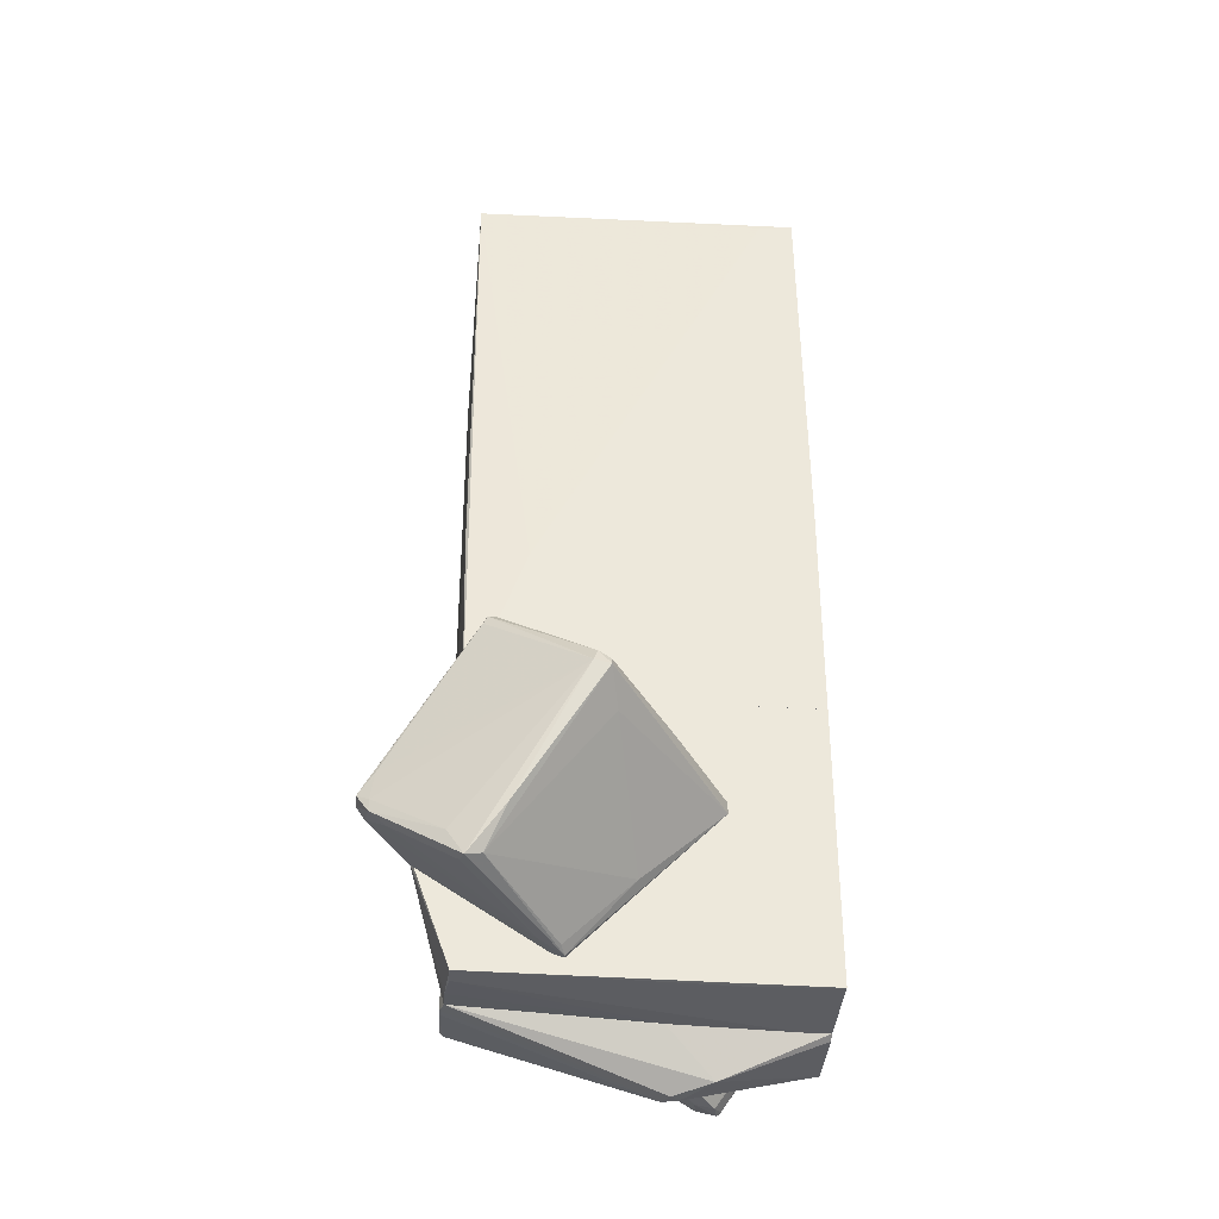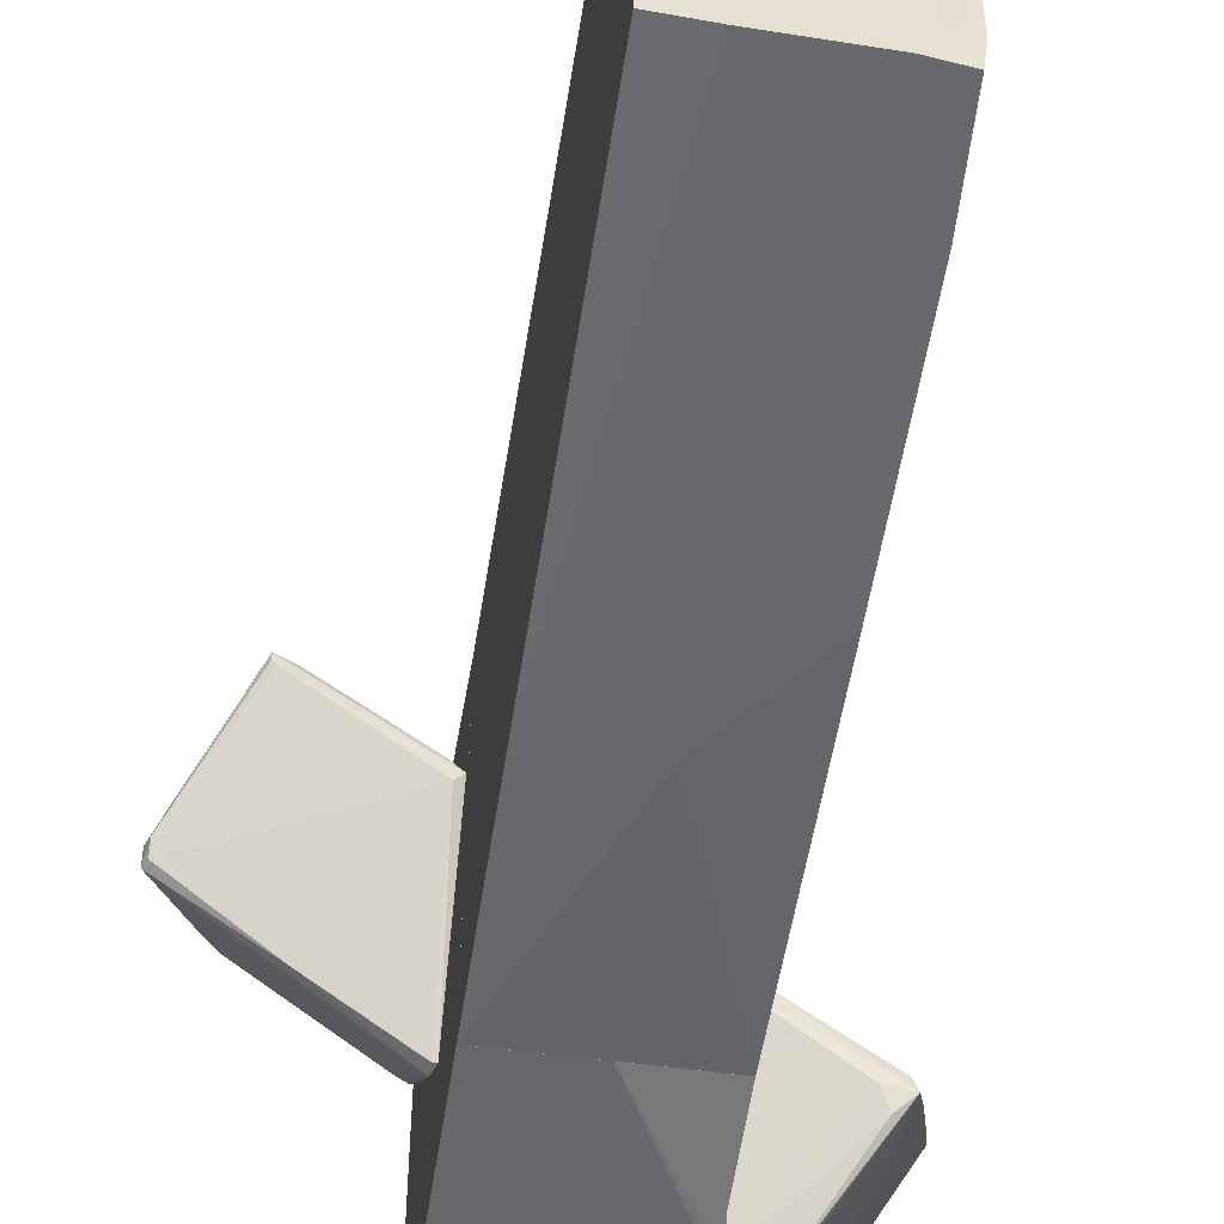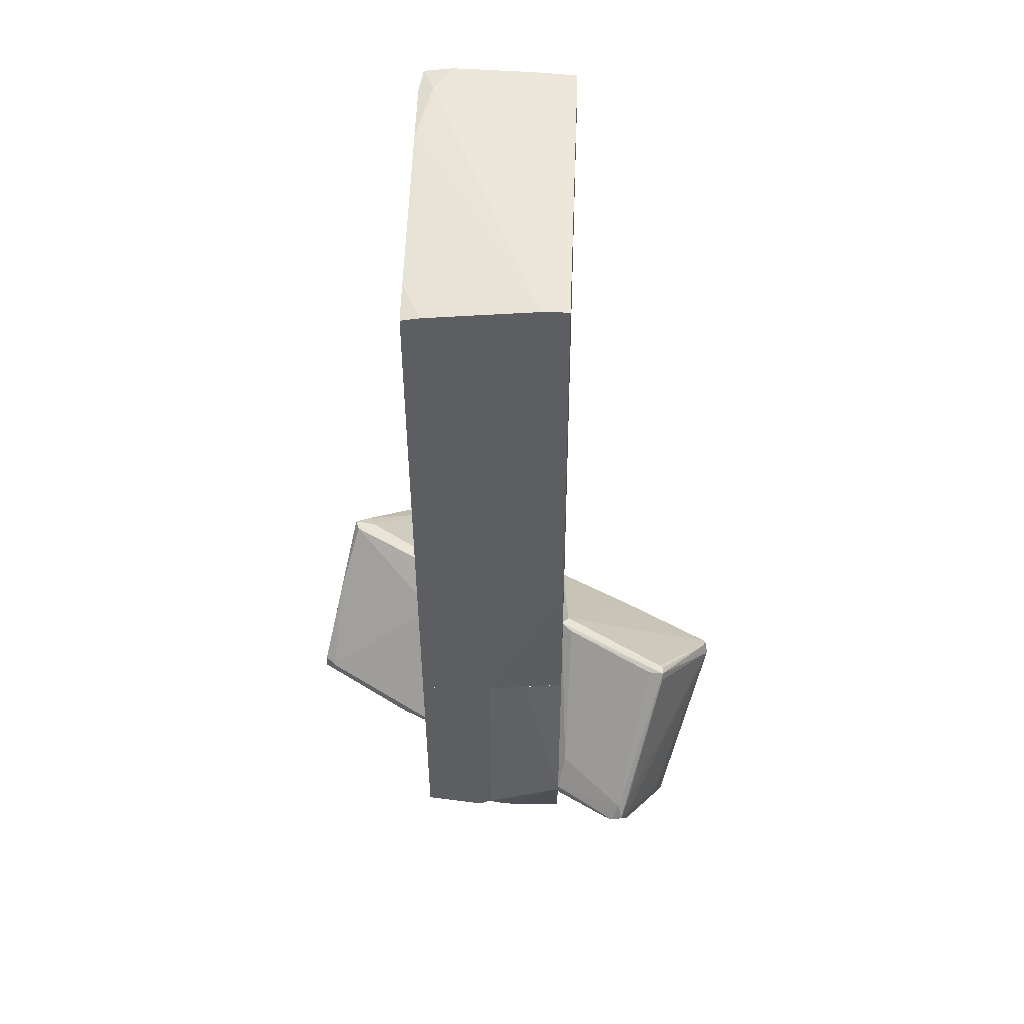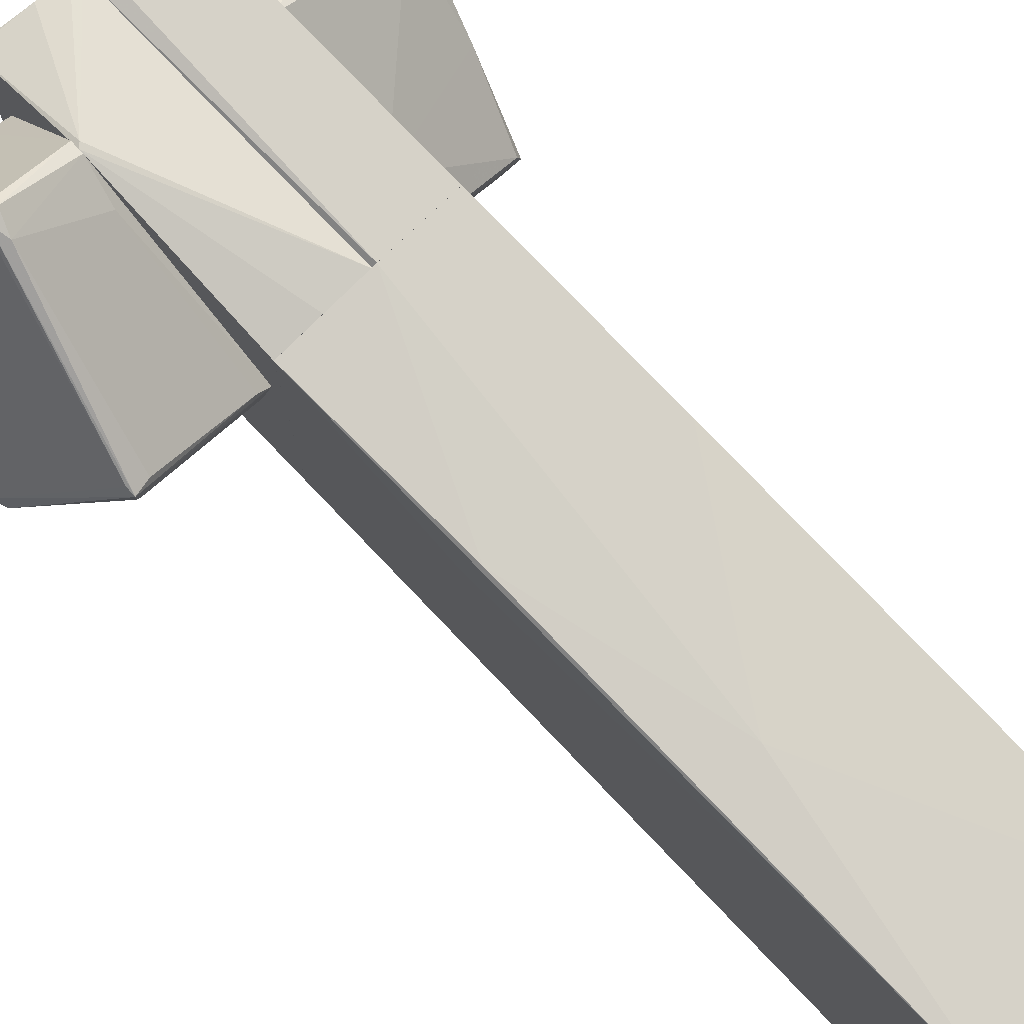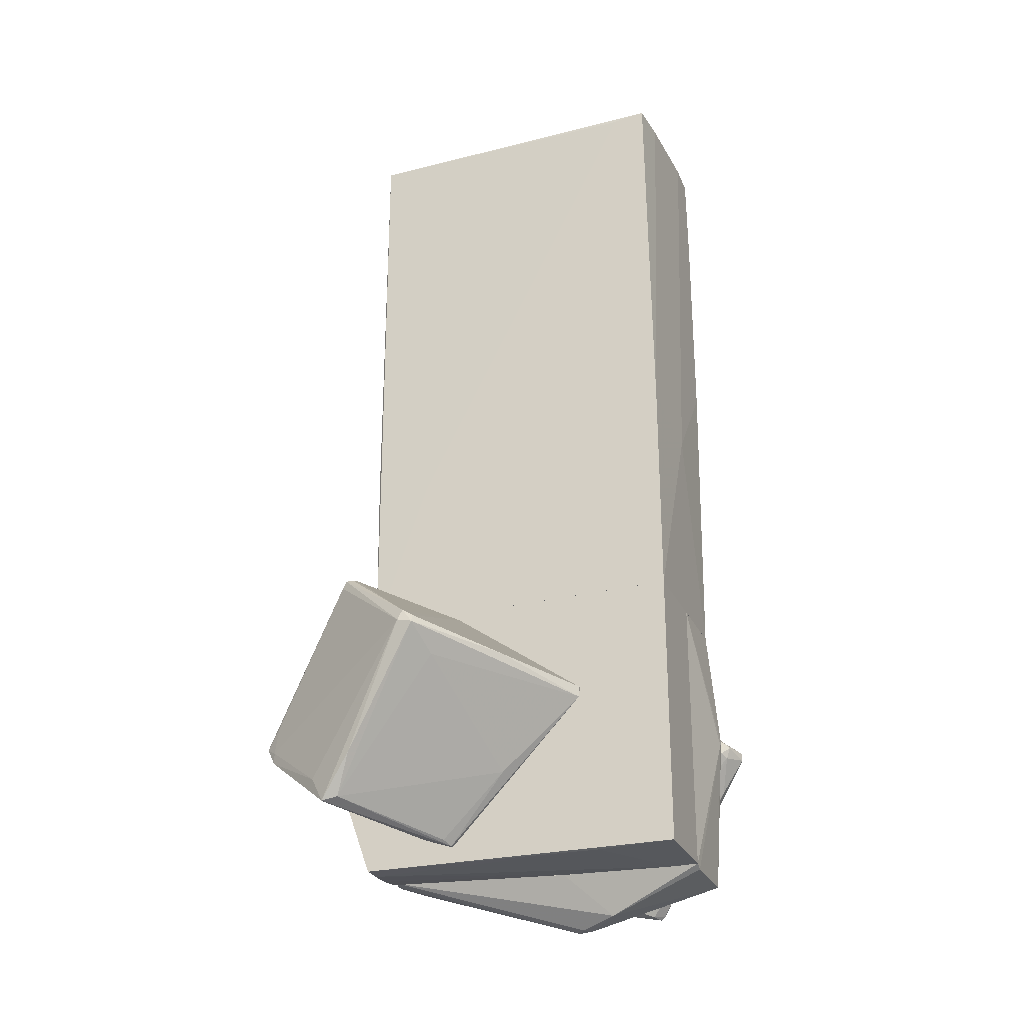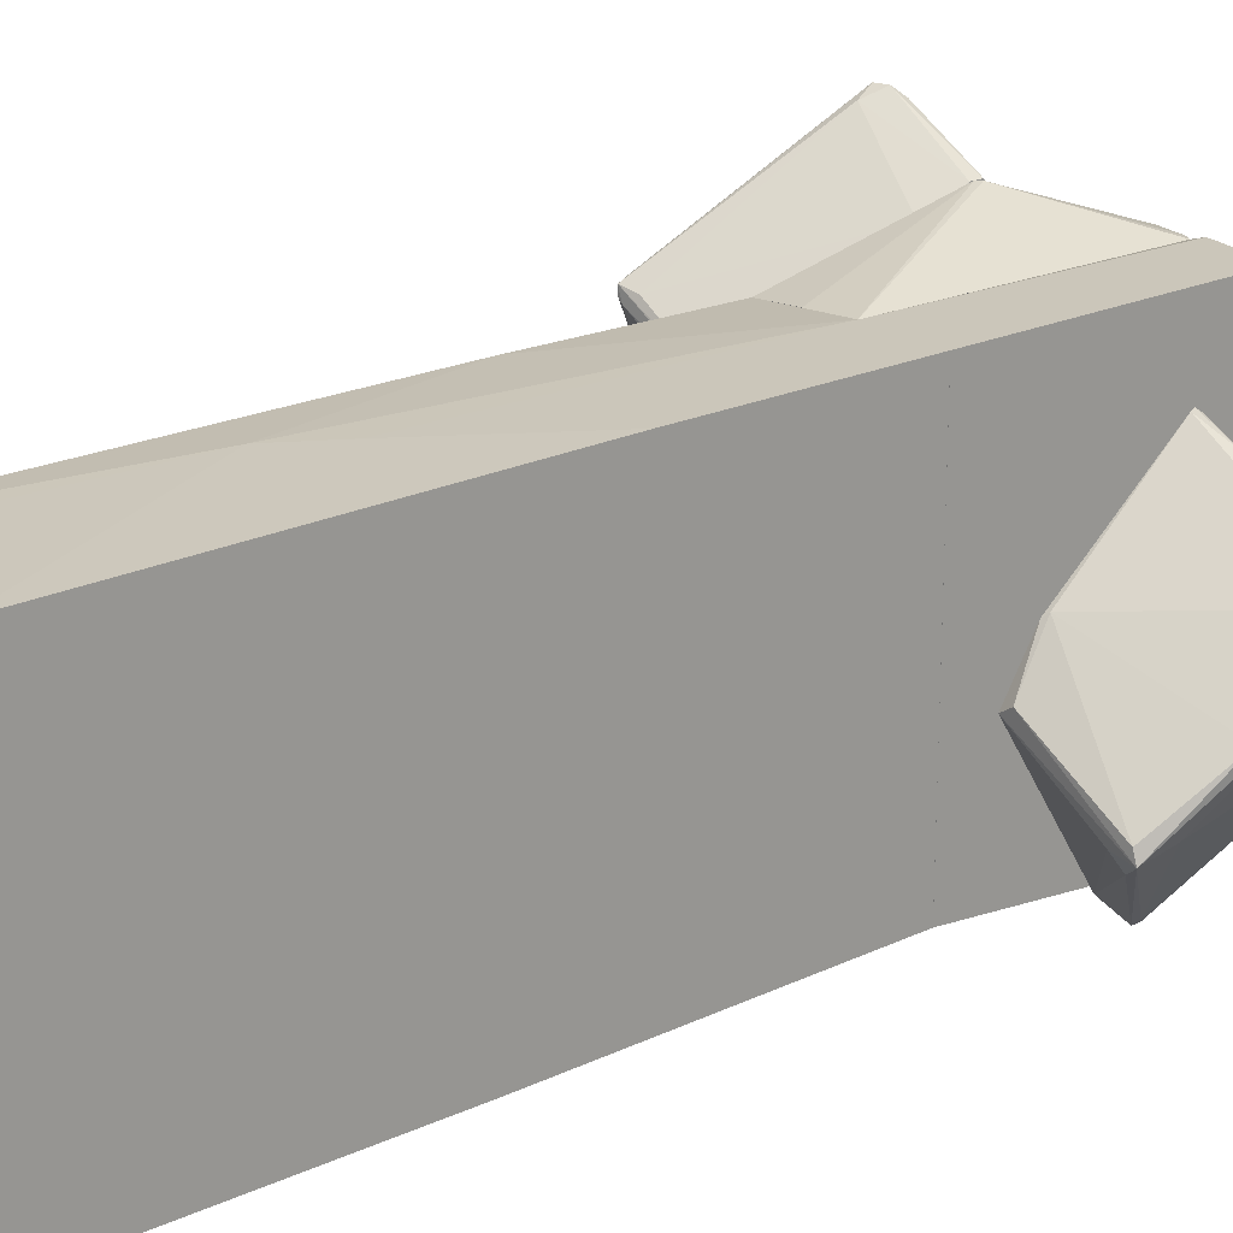
<metadata>
{"format":"obj","ext":"obj","renderer":"f3d","projection":"perspective","resolution":1024,"background":"white","views":[{"elev":-37.0,"azim":85.8,"up":"+Y"},{"elev":-52.3,"azim":171.6,"up":"+Z"},{"elev":52.0,"azim":1.6,"up":"+Y"},{"elev":77.7,"azim":136.3,"up":"+Z"},{"elev":-27.7,"azim":110.9,"up":"+Y"},{"elev":21.1,"azim":-129.5,"up":"+Z"}]}
</metadata>
<code>
o convex_0
v -0.8564 6.167 -1.901
v 0.01636 2.163 2.309
v 0.4269 2.83 2.308
v 1.094 -2.252 -2.26
v -1.062 -2.252 2.309
v -1.062 -2.252 -2.26
v 1.094 6.166 -2.209
v -1.062 5.96 2.257
v 1.094 -2.252 2.206
v 1.043 6.167 2.257
v -1.01 6.115 -2.312
v -1.062 6.115 -1.901
v -0.03493 0.573 -2.312
v -0.08621 -2.252 2.309
v 0.5297 6.167 -2.26
v 1.043 0.2129 2.257
v -1.062 1.906 -2.312
v 0.6837 6.167 2.257
v -1.062 6.012 1.692
v 1.094 6.115 -1.747
v 1.094 0.8293 -2.26
v -1.062 0.5203 2.309
v -0.5995 6.167 -2.312
v 1.094 -0.04425 1.435
v -1.062 4.882 -2.312
v -1.062 6.115 -0.9766
v -0.8049 6.013 2.257
f 18 19 27
f 4 5 6
f 2 3 8
f 6 5 8
f 5 4 9
f 6 8 12
f 1 11 12
f 4 6 13
f 3 2 14
f 2 5 14
f 5 9 14
f 10 7 15
f 1 10 15
f 9 10 16
f 10 3 16
f 3 14 16
f 14 9 16
f 6 12 17
f 13 6 17
f 11 13 17
f 10 1 18
f 3 10 18
f 12 8 19
f 4 7 20
f 9 4 20
f 7 10 20
f 7 4 21
f 4 13 21
f 15 7 21
f 5 2 22
f 2 8 22
f 8 5 22
f 11 1 23
f 13 11 23
f 1 15 23
f 21 13 23
f 15 21 23
f 10 9 24
f 9 20 24
f 20 10 24
f 12 11 25
f 17 12 25
f 11 17 25
f 1 12 26
f 18 1 26
f 12 19 26
f 19 18 26
f 8 3 27
f 3 18 27
f 19 8 27
o convex_1
v 2.686 -2.252 1.846
v 1.095 -5.794 0.9226
v 1.146 -5.794 0.9226
v 1.095 -3.69 -0.977
v 3.507 -3.433 0.5633
v 1.967 -4.459 3.335
v 1.095 -2.406 0.9226
v 2.84 -5.537 2.103
v 1.095 -4.665 2.719
v 2.224 -4.152 3.13
v 3.507 -3.382 0.7689
v 1.146 -3.844 -0.977
v 2.788 -5.486 1.898
v 2.686 -2.252 1.949
v 1.197 -2.406 0.82
v 3.456 -3.33 0.5633
v 1.197 -4.049 2.462
v 2.481 -2.304 1.898
v 2.224 -4.665 3.181
v 1.403 -5.743 1.23
v 1.3 -4.87 0.1011
v 2.173 -4.819 2.976
v 2.07 -4.203 3.232
v 1.146 -3.69 -0.977
v 1.249 -2.406 1.077
v 1.095 -4.511 2.719
v 2.737 -5.178 2.308
v 3.045 -3.741 0.4612
v 2.686 -2.355 2
v 2.634 -5.486 2.154
v 2.634 -2.252 1.795
v 1.865 -4.562 3.232
v 3.456 -3.228 0.7174
v 2.224 -4.51 3.181
v 3.045 -4.973 1.641
v 2.275 -3.536 -0.2581
v 1.095 -5.743 1.077
v 1.3 -5.743 0.9741
v 2.121 -4.408 3.335
f 46 61 66
f 31 29 34
f 34 29 36
f 30 29 39
f 29 31 39
f 35 30 40
f 31 34 42
f 29 30 47
f 30 35 47
f 30 39 48
f 41 45 50
f 45 44 50
f 39 31 51
f 31 42 51
f 41 34 52
f 34 44 52
f 45 41 52
f 44 45 52
f 36 33 53
f 34 36 53
f 44 34 53
f 33 50 53
f 50 44 53
f 35 38 54
f 46 35 54
f 39 32 55
f 32 40 55
f 48 39 55
f 40 48 55
f 37 38 56
f 38 41 56
f 35 46 57
f 47 35 57
f 46 49 57
f 49 47 57
f 41 28 58
f 34 41 58
f 42 34 58
f 33 36 59
f 46 33 59
f 36 47 59
f 49 46 59
f 47 49 59
f 38 32 60
f 28 41 60
f 41 38 60
f 32 43 60
f 43 42 60
f 58 28 60
f 42 58 60
f 38 37 61
f 54 38 61
f 46 54 61
f 38 35 62
f 32 38 62
f 40 32 62
f 35 40 62
f 32 39 63
f 43 32 63
f 42 43 63
f 39 51 63
f 51 42 63
f 36 29 64
f 29 47 64
f 47 36 64
f 40 30 65
f 30 48 65
f 48 40 65
f 33 46 66
f 50 33 66
f 41 50 66
f 37 56 66
f 56 41 66
f 61 37 66
o convex_2
v -1.216 -2.868 -0.5663
v -2.037 -6.204 -1.13
v -2.037 -6.154 -1.182
v -2.961 -4.87 0.04935
v -1.062 -4.87 1.333
v -1.165 -3.998 -2.517
v -2.448 -2.971 -1.49
v -1.062 -6.102 -0.5663
v -1.062 -2.868 -0.6684
v -1.473 -4.101 -2.62
v -1.062 -4.101 -2.414
v -1.113 -3.331 0.04974
v -2.858 -5.178 -0.05319
v -1.729 -6.204 -0.8224
v -2.396 -2.971 -1.336
v -1.113 -4.768 1.333
v -2.961 -4.921 -0.05319
v -2.807 -4.87 0.2034
v -1.832 -6.204 -1.079
v -1.524 -4.921 1.076
v -2.242 -3.074 -1.644
v -1.113 -6.102 -0.4123
v -2.14 -6.102 -0.8739
v -2.396 -3.484 -1.439
v -1.113 -3.947 -2.465
v -1.473 -4.562 -2.311
v -2.961 -5.024 0.1008
v -1.473 -3.998 -2.62
v -1.113 -4.921 1.282
v -1.165 -4.152 -2.465
v -1.062 -3.279 -0.001724
v -2.14 -2.971 -1.439
v -2.704 -3.895 -0.6692
v -1.524 -4.049 -2.568
f 73 94 100
f 73 67 75
f 71 74 75
f 75 74 77
f 67 73 81
f 78 67 81
f 69 68 83
f 70 73 83
f 68 79 83
f 82 78 84
f 68 69 85
f 80 68 85
f 74 80 85
f 71 82 86
f 82 84 86
f 74 71 88
f 80 74 88
f 79 68 89
f 68 80 89
f 69 83 90
f 83 73 90
f 77 72 91
f 75 77 91
f 69 76 92
f 85 69 92
f 70 83 93
f 83 79 93
f 84 70 93
f 86 84 93
f 79 89 93
f 89 86 93
f 72 76 94
f 73 87 94
f 91 72 94
f 87 91 94
f 71 86 95
f 88 71 95
f 80 88 95
f 89 80 95
f 86 89 95
f 76 72 96
f 77 74 96
f 72 77 96
f 74 85 96
f 92 76 96
f 85 92 96
f 75 67 97
f 71 75 97
f 67 78 97
f 82 71 97
f 78 82 97
f 73 75 98
f 87 73 98
f 75 91 98
f 91 87 98
f 73 70 99
f 81 73 99
f 78 81 99
f 70 84 99
f 84 78 99
f 76 69 100
f 69 90 100
f 90 73 100
f 94 76 100
o convex_3
v -0.805 -2.253 2.309
v -0.6509 -6.667 -0.5147
v -1.062 -6.102 -2.26
v -0.03498 -2.253 -2.26
v -0.03508 -5.845 2.257
v -1.062 -2.253 -2.26
v -1.062 -5.691 2.309
v -0.03508 -6.05 -2.26
v -0.03498 -2.253 2.257
v -1.062 -2.253 2.309
v -1.01 -3.998 -2.414
v -1.062 -6.461 -0.4634
v -0.3431 -6.564 -0.9253
v -0.2918 -5.845 2.308
v -0.7022 -6.667 -0.3095
v -0.08643 -2.253 2.308
v -1.062 -5.742 2.257
v -0.5483 -6.667 -0.4117
v -0.1378 -6.102 -2.26
v -0.03508 -5.999 -0.3095
v -1.062 -3.947 -2.414
v -0.1891 -5.845 2.308
f 116 101 122
f 101 104 106
f 106 103 107
f 104 101 109
f 108 104 109
f 101 106 110
f 107 101 110
f 106 107 110
f 104 108 111
f 103 102 112
f 107 103 112
f 102 103 113
f 112 102 115
f 105 109 116
f 109 101 116
f 107 112 117
f 114 107 117
f 112 115 117
f 115 114 117
f 102 113 118
f 113 105 118
f 115 102 118
f 105 115 118
f 103 111 119
f 111 108 119
f 113 103 119
f 108 113 119
f 109 105 120
f 108 109 120
f 105 113 120
f 113 108 120
f 103 106 121
f 106 104 121
f 111 103 121
f 104 111 121
f 101 107 122
f 107 114 122
f 115 105 122
f 114 115 122
f 105 116 122
o convex_4
v 1.043 -4.613 2.719
v -0.03498 -6.05 -2.26
v 1.094 -6.05 -2.26
v -0.03498 -2.252 -2.26
v -0.03498 -5.845 2.257
v 1.094 -2.252 2.205
v -0.03498 -2.252 2.257
v 1.094 -2.252 -2.26
v 1.094 -5.999 2.206
v 0.4271 -5.948 2.257
v 1.094 -4.562 2.719
v -0.03498 -5.999 -0.3603
v 0.5297 -2.252 2.257
v 0.8376 -5.999 2.206
v 1.043 -6.05 -1.182
v 0.06773 -5.896 2.257
v -0.03498 -6.05 -1.901
f 137 136 139
f 125 124 126
f 126 124 127
f 127 123 129
f 126 127 129
f 125 126 130
f 131 123 132
f 129 123 133
f 125 130 133
f 130 128 133
f 131 125 133
f 123 131 133
f 127 124 134
f 126 129 135
f 130 126 135
f 128 130 135
f 129 133 135
f 133 128 135
f 131 132 136
f 132 134 136
f 124 125 137
f 125 131 137
f 131 136 137
f 123 127 138
f 132 123 138
f 127 134 138
f 134 132 138
f 134 124 139
f 136 134 139
f 124 137 139

</code>
